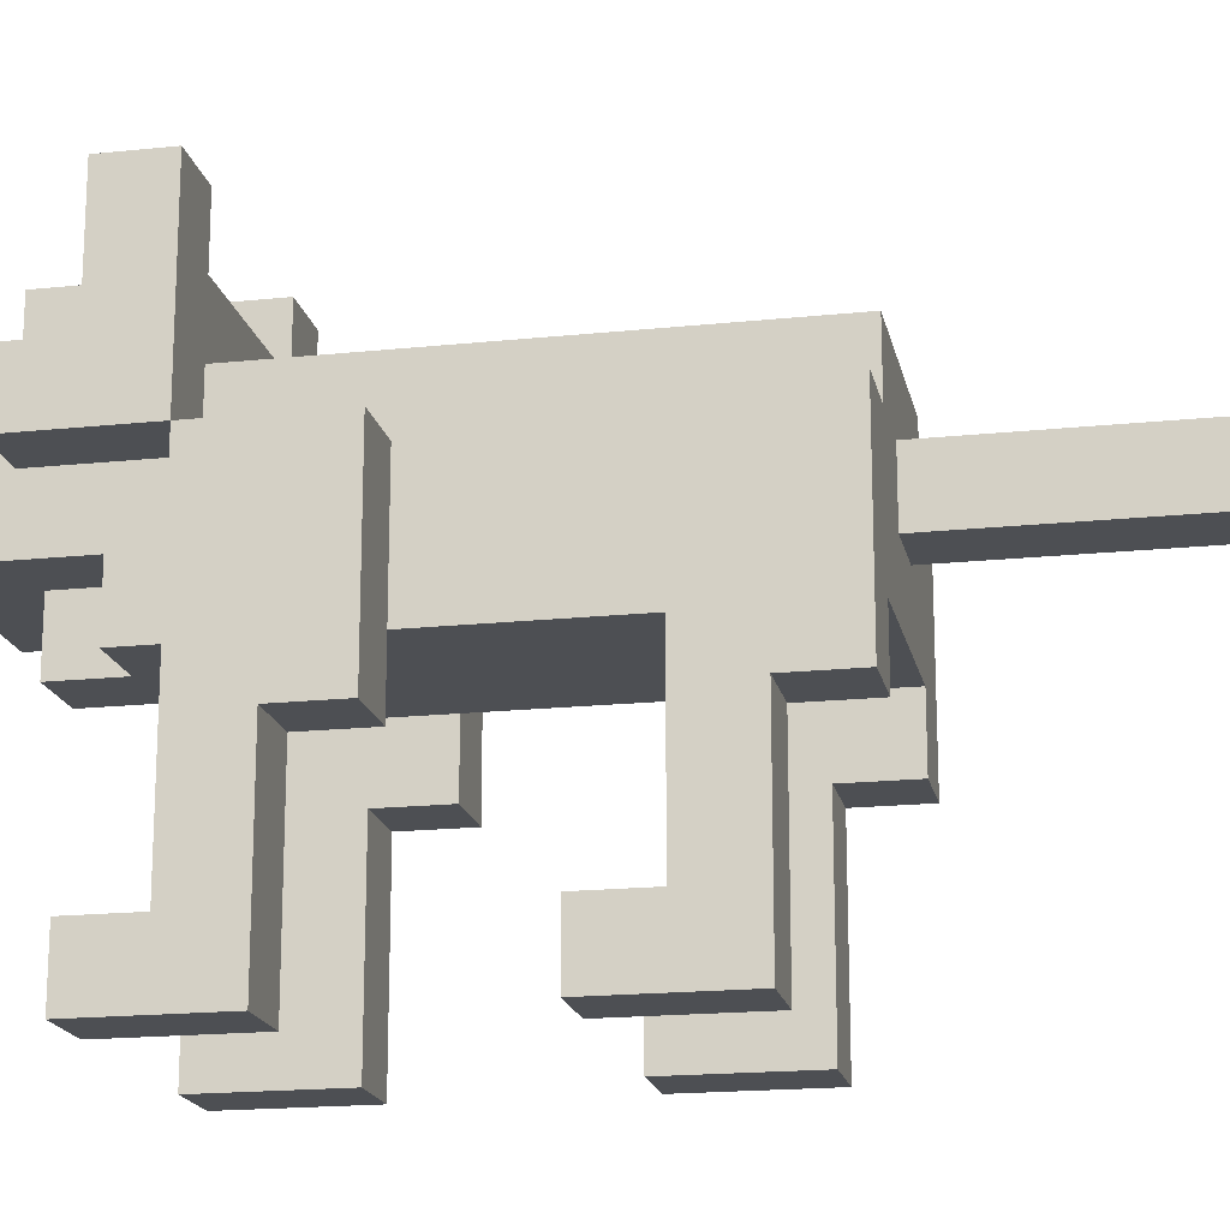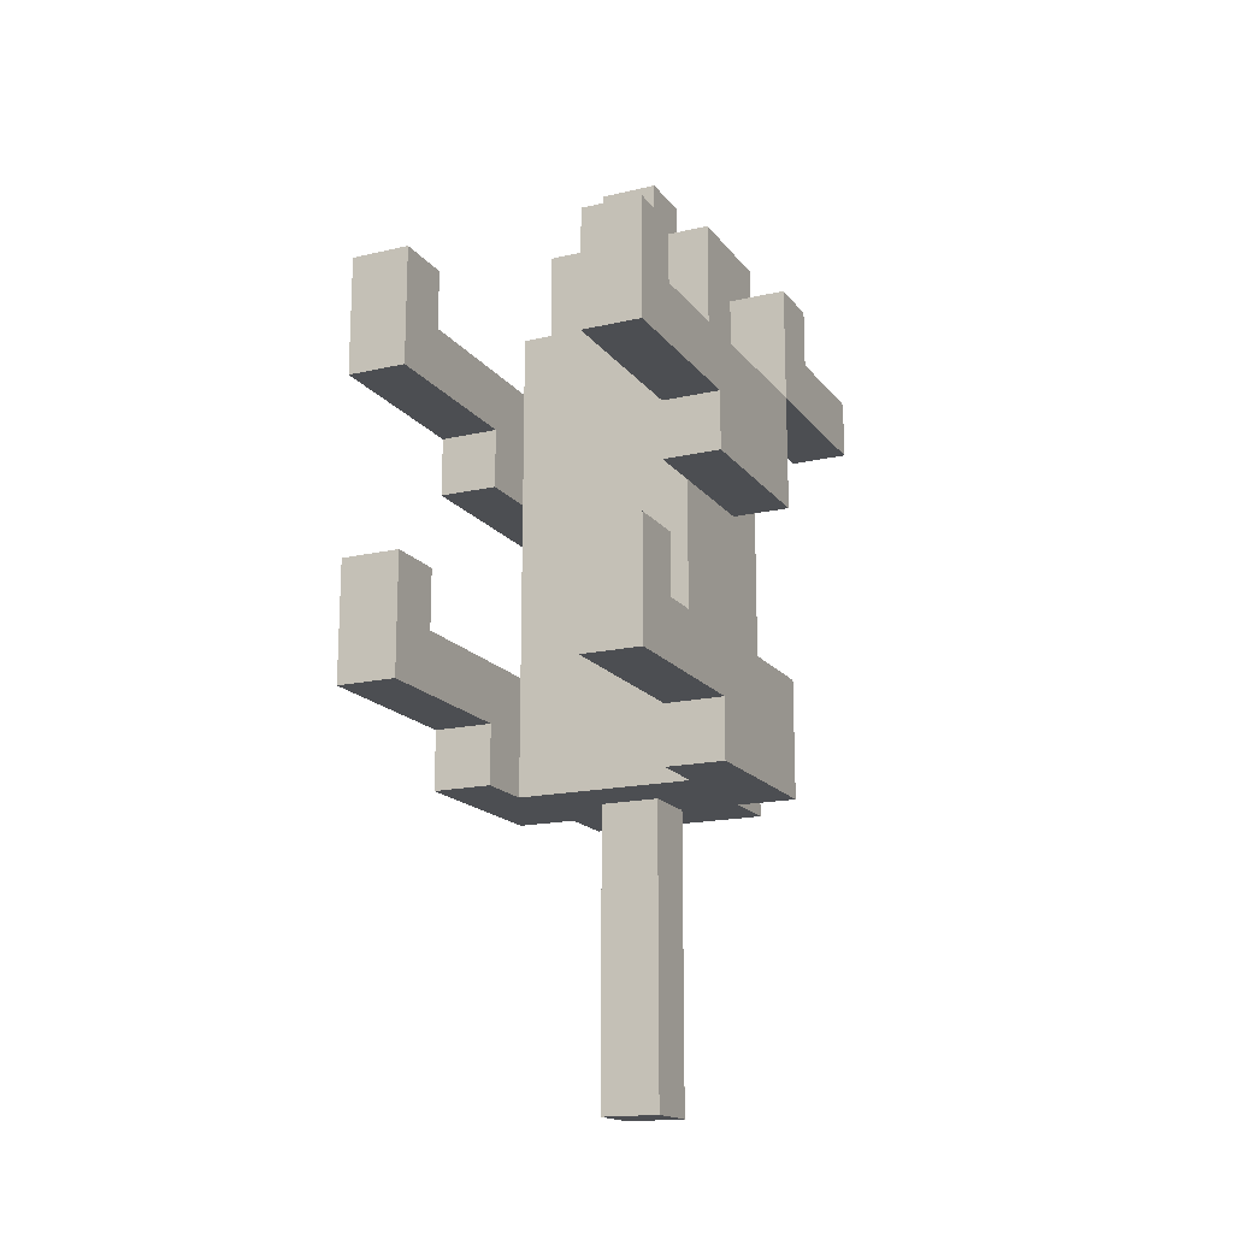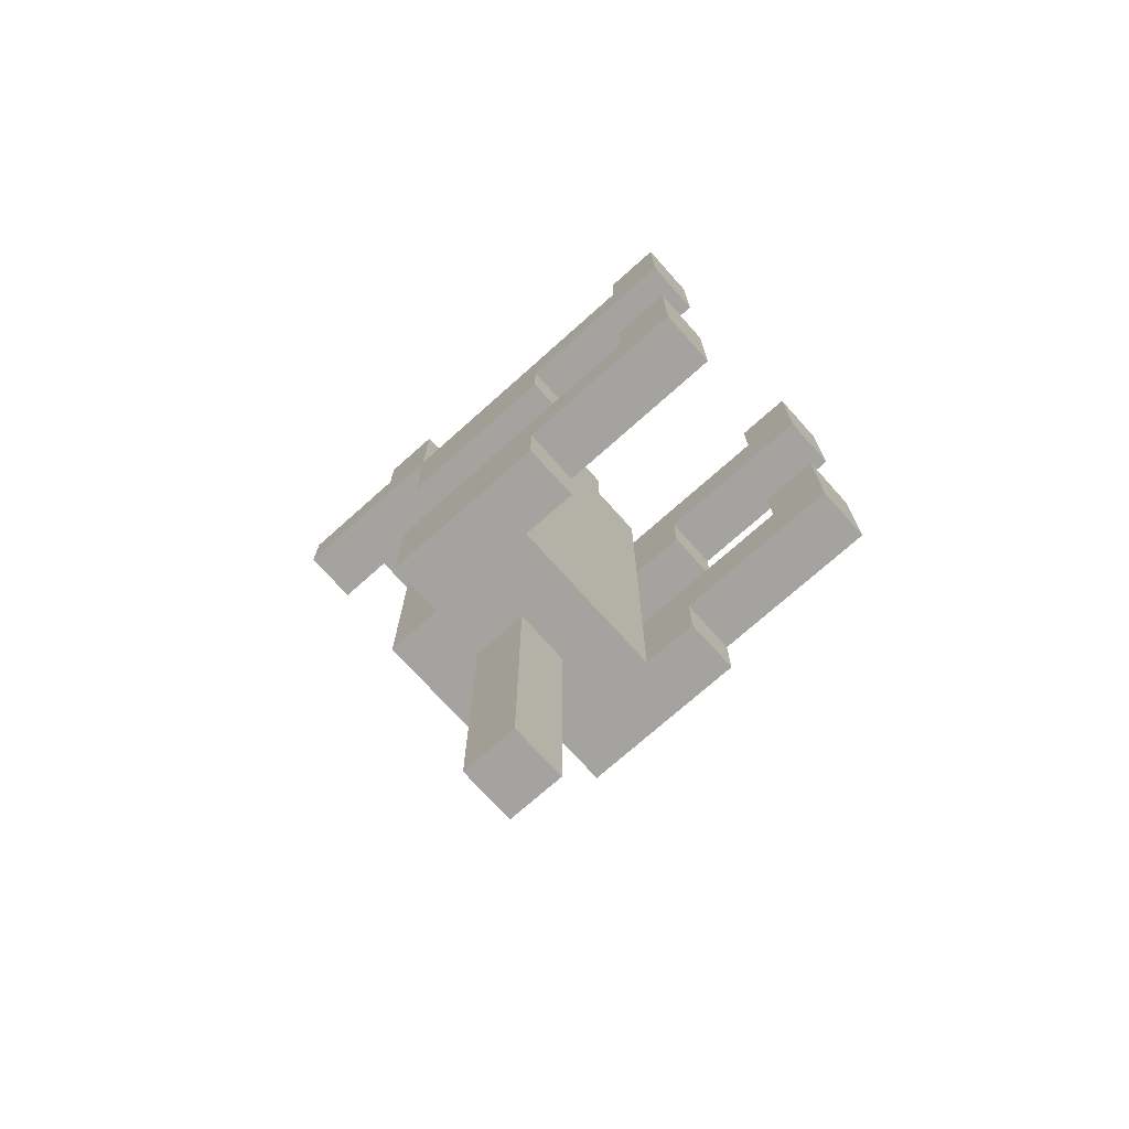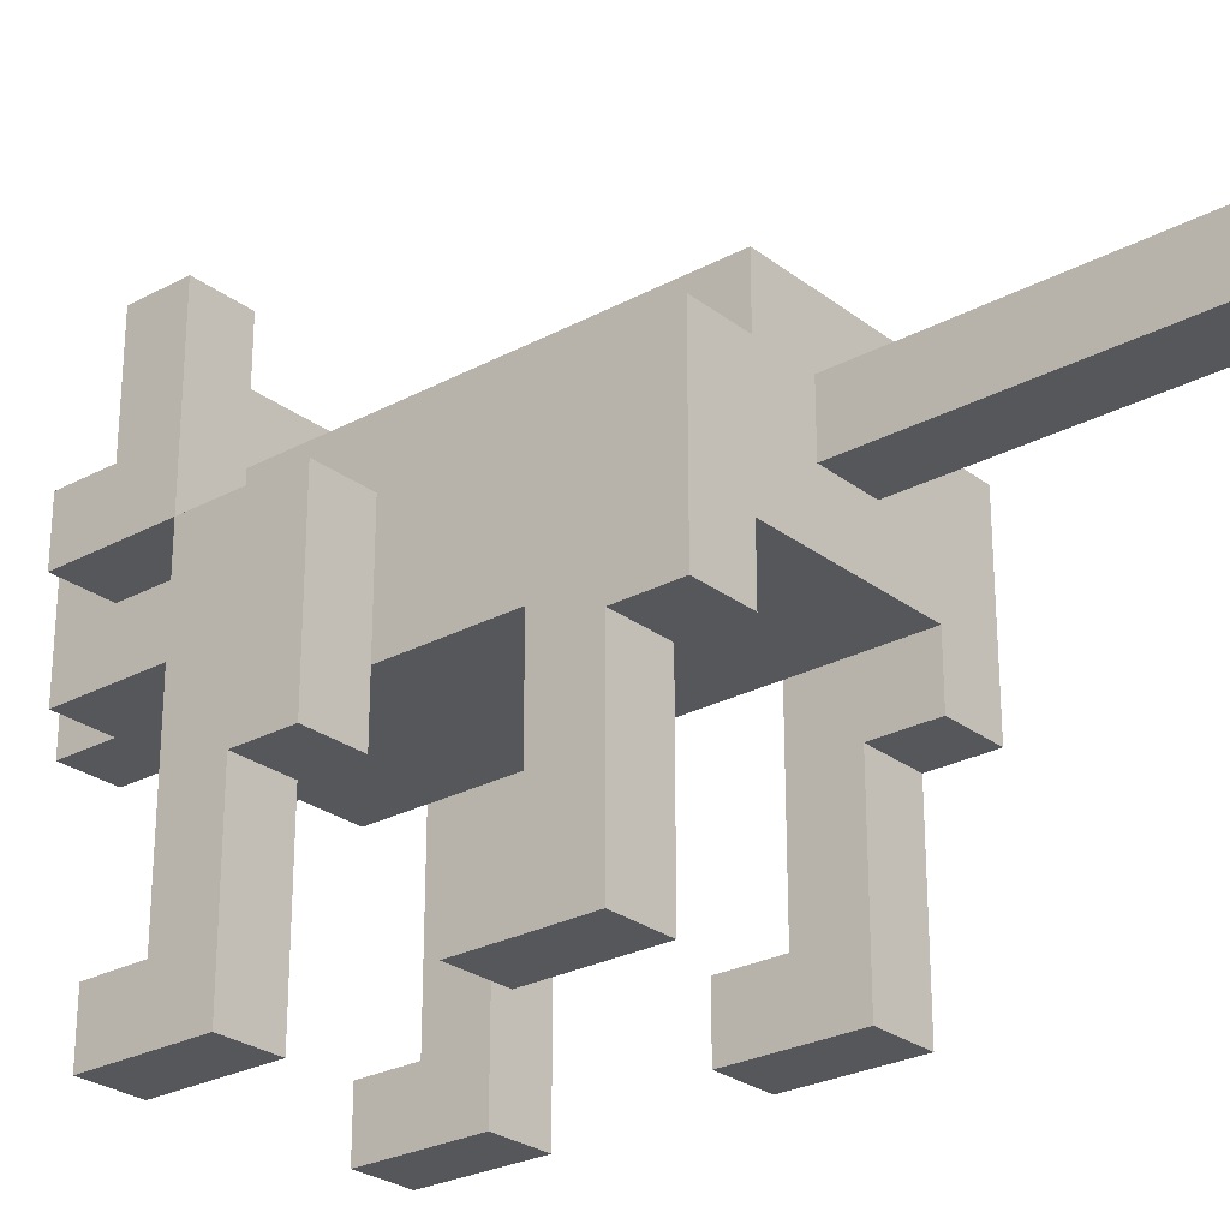
<metadata>
{"format":"obj","ext":"obj","renderer":"f3d","projection":"perspective","resolution":1024,"background":"white","views":[{"elev":-18.0,"azim":101.6,"up":"+Y"},{"elev":-17.0,"azim":24.9,"up":"+Z"},{"elev":-72.8,"azim":-48.2,"up":"+Z"},{"elev":-26.4,"azim":130.2,"up":"+Y"}]}
</metadata>
<code>
o
v -0.2 1.6 0.5
v -0.2 1.6 0.3
v -0.2 1.6 0
v -0.2 1.6 -0.2
v -0.2 1.7 0.5
v -0.2 1.7 0.4
v -0.2 1.7 0.3
v -0.2 1.7 0
v -0.2 1.7 -0.1
v -0.2 1.7 -0.2
v -0.2 1.9 0.3
v -0.2 1.9 0.2
v -0.2 1.9 -0.2
v -0.2 1.9 -0.3
v -0.2 2.2 0.6
v -0.2 2.2 0.5
v -0.2 2.2 0.4
v -0.2 2.2 0.2
v -0.2 2.2 -0.1
v -0.2 2.2 -0.3
v -0.2 2.3 0.6
v -0.2 2.3 0.5
v -0.2 2.5 0.5
v -0.2 2.5 0.4
v -0.1 2 0.5
v -0.1 2 0.4
v -0.1 2 0.2
v -0.1 2 -0.1
v -0.1 2.1 0.7
v -0.1 2.1 0.5
v -0.1 2.2 0.6
v -0.1 2.2 0.5
v -0.1 2.2 0.4
v -0.1 2.2 0.2
v -0.1 2.2 -0.1
v -0.1 2.2 -0.3
v -0.1 2.3 0.7
v -0.1 2.3 0.6
v -0.1 2.3 0.5
v -0.1 2.3 0.4
v -0.1 2.3 -0.3
v -0.1 2.4 0.6
v -0.1 2.4 0.5
v 0 2 0.6
v 0 2 0.5
v 0 2.1 0.8
v 0 2.1 0.7
v 0 2.1 0.6
v 0 2.1 0.5
v 0 2.1 -0.3
v 0 2.1 -0.4
v 0 2.1 -0.8
v 0 2.2 0.8
v 0 2.2 0.7
v 0 2.2 -0.3
v 0 2.2 -0.4
v 0 2.2 -0.8
v 0.2 1.6 0.5
v 0.2 1.6 0.3
v 0.2 1.6 0
v 0.2 1.6 -0.2
v 0.2 1.7 0.5
v 0.2 1.7 0.4
v 0.2 1.7 0.3
v 0.2 1.7 0
v 0.2 1.7 -0.1
v 0.2 1.7 -0.2
v 0.2 1.9 0.3
v 0.2 1.9 0.2
v 0.2 1.9 -0.2
v 0.2 1.9 -0.3
v 0.2 2 0.4
v 0.2 2 0.2
v 0.2 2 -0.1
v 0.2 2 -0.3
v 0.2 2.4 0.5
v 0.2 2.4 0.4
v 0.2 2.5 0.5
v 0.2 2.5 0.4
v -0.1 1.6 0.5
v -0.1 1.6 0.3
v -0.1 1.6 0
v -0.1 1.6 -0.2
v -0.1 1.7 0.5
v -0.1 1.7 0.4
v -0.1 1.7 0.3
v -0.1 1.7 0
v -0.1 1.7 -0.1
v -0.1 1.7 -0.2
v -0.1 1.9 0.3
v -0.1 1.9 0.2
v -0.1 1.9 -0.2
v -0.1 1.9 -0.3
v -0.1 2 0.4
v -0.1 2 0.2
v -0.1 2 -0.1
v -0.1 2 -0.3
v -0.1 2.4 0.5
v -0.1 2.4 0.4
v -0.1 2.5 0.5
v -0.1 2.5 0.4
v 0.1 2 0.6
v 0.1 2 0.5
v 0.1 2.1 0.8
v 0.1 2.1 0.7
v 0.1 2.1 0.6
v 0.1 2.1 0.5
v 0.1 2.1 -0.3
v 0.1 2.1 -0.4
v 0.1 2.1 -0.8
v 0.1 2.2 0.8
v 0.1 2.2 0.7
v 0.1 2.2 -0.3
v 0.1 2.2 -0.4
v 0.1 2.2 -0.8
v 0.2 2 0.5
v 0.2 2 0.4
v 0.2 2 0.2
v 0.2 2 -0.1
v 0.2 2.1 0.7
v 0.2 2.1 0.5
v 0.2 2.2 0.6
v 0.2 2.2 0.5
v 0.2 2.2 0.4
v 0.2 2.2 0.2
v 0.2 2.2 -0.1
v 0.2 2.2 -0.3
v 0.2 2.3 0.7
v 0.2 2.3 0.6
v 0.2 2.3 0.5
v 0.2 2.3 0.4
v 0.2 2.3 -0.3
v 0.2 2.4 0.6
v 0.2 2.4 0.5
v 0.3 1.6 0.5
v 0.3 1.6 0.3
v 0.3 1.6 0
v 0.3 1.6 -0.2
v 0.3 1.7 0.5
v 0.3 1.7 0.4
v 0.3 1.7 0.3
v 0.3 1.7 0
v 0.3 1.7 -0.1
v 0.3 1.7 -0.2
v 0.3 1.9 0.3
v 0.3 1.9 0.2
v 0.3 1.9 -0.2
v 0.3 1.9 -0.3
v 0.3 2.2 0.6
v 0.3 2.2 0.5
v 0.3 2.2 0.4
v 0.3 2.2 0.2
v 0.3 2.2 -0.1
v 0.3 2.2 -0.3
v 0.3 2.3 0.6
v 0.3 2.3 0.5
v 0.3 2.5 0.5
v 0.3 2.5 0.4
v 0 2.1 0.8
v 0 2.2 0.8
v 0.1 2.1 0.8
v 0.1 2.2 0.8
v -0.1 2.1 0.7
v -0.1 2.3 0.7
v 0 2.1 0.7
v 0 2.2 0.7
v 0.1 2.1 0.7
v 0.1 2.2 0.7
v 0.2 2.1 0.7
v 0.2 2.3 0.7
v -0.2 2.2 0.6
v -0.2 2.3 0.6
v -0.1 2.2 0.6
v -0.1 2.3 0.6
v -0.1 2.4 0.6
v 0 2 0.6
v 0 2.1 0.6
v 0.1 2 0.6
v 0.1 2.1 0.6
v 0.2 2.2 0.6
v 0.2 2.3 0.6
v 0.2 2.4 0.6
v 0.3 2.2 0.6
v 0.3 2.3 0.6
v -0.2 1.6 0.5
v -0.2 1.7 0.5
v -0.2 2.3 0.5
v -0.2 2.5 0.5
v -0.1 1.6 0.5
v -0.1 1.7 0.5
v -0.1 2 0.5
v -0.1 2.1 0.5
v -0.1 2.3 0.5
v -0.1 2.4 0.5
v -0.1 2.5 0.5
v 0 2 0.5
v 0 2.1 0.5
v 0.1 2 0.5
v 0.1 2.1 0.5
v 0.2 1.6 0.5
v 0.2 1.7 0.5
v 0.2 2 0.5
v 0.2 2.1 0.5
v 0.2 2.3 0.5
v 0.2 2.4 0.5
v 0.2 2.5 0.5
v 0.3 1.6 0.5
v 0.3 1.7 0.5
v 0.3 2.3 0.5
v 0.3 2.5 0.5
v -0.2 1.7 0.4
v -0.2 2.2 0.4
v -0.1 1.7 0.4
v -0.1 2 0.4
v -0.1 2.2 0.4
v 0.2 1.7 0.4
v 0.2 2 0.4
v 0.2 2.2 0.4
v 0.3 1.7 0.4
v 0.3 2.2 0.4
v -0.2 1.6 0
v -0.2 1.7 0
v -0.1 1.6 0
v -0.1 1.7 0
v 0.2 1.6 0
v 0.2 1.7 0
v 0.3 1.6 0
v 0.3 1.7 0
v -0.2 1.7 -0.1
v -0.2 2.2 -0.1
v -0.1 1.7 -0.1
v -0.1 2 -0.1
v -0.1 2.2 -0.1
v 0.2 1.7 -0.1
v 0.2 2 -0.1
v 0.2 2.2 -0.1
v 0.3 1.7 -0.1
v 0.3 2.2 -0.1
v -0.2 2.2 0.4
v -0.2 2.5 0.4
v -0.1 2.2 0.4
v -0.1 2.3 0.4
v -0.1 2.4 0.4
v -0.1 2.5 0.4
v 0.2 2.2 0.4
v 0.2 2.3 0.4
v 0.2 2.4 0.4
v 0.2 2.5 0.4
v 0.3 2.2 0.4
v 0.3 2.5 0.4
v -0.2 1.6 0.3
v -0.2 1.7 0.3
v -0.2 1.9 0.3
v -0.1 1.6 0.3
v -0.1 1.7 0.3
v -0.1 1.9 0.3
v 0.2 1.6 0.3
v 0.2 1.7 0.3
v 0.2 1.9 0.3
v 0.3 1.6 0.3
v 0.3 1.7 0.3
v 0.3 1.9 0.3
v -0.2 1.9 0.2
v -0.2 2.2 0.2
v -0.1 1.9 0.2
v -0.1 2 0.2
v -0.1 2.2 0.2
v 0.2 1.9 0.2
v 0.2 2 0.2
v 0.2 2.2 0.2
v 0.3 1.9 0.2
v 0.3 2.2 0.2
v -0.2 1.6 -0.2
v -0.2 1.7 -0.2
v -0.2 1.9 -0.2
v -0.1 1.6 -0.2
v -0.1 1.7 -0.2
v -0.1 1.9 -0.2
v 0.2 1.6 -0.2
v 0.2 1.7 -0.2
v 0.2 1.9 -0.2
v 0.3 1.6 -0.2
v 0.3 1.7 -0.2
v 0.3 1.9 -0.2
v -0.2 1.9 -0.3
v -0.2 2.2 -0.3
v -0.1 1.9 -0.3
v -0.1 2 -0.3
v -0.1 2.2 -0.3
v -0.1 2.3 -0.3
v 0 2.1 -0.3
v 0 2.2 -0.3
v 0.1 2.1 -0.3
v 0.1 2.2 -0.3
v 0.2 1.9 -0.3
v 0.2 2 -0.3
v 0.2 2.2 -0.3
v 0.2 2.3 -0.3
v 0.3 1.9 -0.3
v 0.3 2.2 -0.3
v 0 2.1 -0.8
v 0 2.2 -0.8
v 0.1 2.1 -0.8
v 0.1 2.2 -0.8
v -0.2 1.6 0.5
v -0.1 1.6 0.5
v 0.2 1.6 0.5
v 0.3 1.6 0.5
v -0.2 1.6 0.3
v -0.1 1.6 0.3
v 0.2 1.6 0.3
v 0.3 1.6 0.3
v -0.2 1.6 0
v -0.1 1.6 0
v 0.2 1.6 0
v 0.3 1.6 0
v -0.2 1.6 -0.2
v -0.1 1.6 -0.2
v 0.2 1.6 -0.2
v 0.3 1.6 -0.2
v -0.2 1.9 0.3
v -0.1 1.9 0.3
v 0.2 1.9 0.3
v 0.3 1.9 0.3
v -0.2 1.9 0.2
v -0.1 1.9 0.2
v 0.2 1.9 0.2
v 0.3 1.9 0.2
v -0.2 1.9 -0.2
v -0.1 1.9 -0.2
v 0.2 1.9 -0.2
v 0.3 1.9 -0.2
v -0.2 1.9 -0.3
v -0.1 1.9 -0.3
v 0.2 1.9 -0.3
v 0.3 1.9 -0.3
v 0 2 0.6
v 0.1 2 0.6
v -0.1 2 0.5
v 0 2 0.5
v 0.1 2 0.5
v 0.2 2 0.5
v -0.1 2 0.4
v 0.2 2 0.4
v -0.1 2 0.2
v 0.2 2 0.2
v -0.1 2 -0.1
v 0.2 2 -0.1
v -0.1 2 -0.3
v 0.2 2 -0.3
v 0 2.1 0.8
v 0.1 2.1 0.8
v -0.1 2.1 0.7
v 0 2.1 0.7
v 0.1 2.1 0.7
v 0.2 2.1 0.7
v 0 2.1 0.6
v 0.1 2.1 0.6
v -0.1 2.1 0.5
v 0 2.1 0.5
v 0.1 2.1 0.5
v 0.2 2.1 0.5
v 0 2.1 -0.3
v 0.1 2.1 -0.3
v 0 2.1 -0.4
v 0.1 2.1 -0.4
v 0 2.1 -0.8
v 0.1 2.1 -0.8
v -0.2 2.2 0.6
v -0.1 2.2 0.6
v 0.2 2.2 0.6
v 0.3 2.2 0.6
v -0.2 2.2 0.5
v -0.1 2.2 0.5
v 0.2 2.2 0.5
v 0.3 2.2 0.5
v -0.2 2.2 0.4
v -0.1 2.2 0.4
v 0.2 2.2 0.4
v 0.3 2.2 0.4
v -0.2 1.7 0.5
v -0.1 1.7 0.5
v 0.2 1.7 0.5
v 0.3 1.7 0.5
v -0.2 1.7 0.4
v -0.1 1.7 0.4
v 0.2 1.7 0.4
v 0.3 1.7 0.4
v -0.2 1.7 0
v -0.1 1.7 0
v 0.2 1.7 0
v 0.3 1.7 0
v -0.2 1.7 -0.1
v -0.1 1.7 -0.1
v 0.2 1.7 -0.1
v 0.3 1.7 -0.1
v 0 2.2 0.8
v 0.1 2.2 0.8
v 0 2.2 0.7
v 0.1 2.2 0.7
v -0.2 2.2 0.4
v -0.1 2.2 0.4
v 0.2 2.2 0.4
v 0.3 2.2 0.4
v -0.2 2.2 0.2
v -0.1 2.2 0.2
v 0.2 2.2 0.2
v 0.3 2.2 0.2
v -0.2 2.2 -0.1
v -0.1 2.2 -0.1
v 0.2 2.2 -0.1
v 0.3 2.2 -0.1
v -0.2 2.2 -0.3
v -0.1 2.2 -0.3
v 0 2.2 -0.3
v 0.1 2.2 -0.3
v 0.2 2.2 -0.3
v 0.3 2.2 -0.3
v 0 2.2 -0.4
v 0.1 2.2 -0.4
v 0 2.2 -0.8
v 0.1 2.2 -0.8
v -0.1 2.3 0.7
v 0.2 2.3 0.7
v -0.2 2.3 0.6
v -0.1 2.3 0.6
v 0.2 2.3 0.6
v 0.3 2.3 0.6
v -0.2 2.3 0.5
v -0.1 2.3 0.5
v 0.2 2.3 0.5
v 0.3 2.3 0.5
v -0.1 2.3 0.4
v 0.2 2.3 0.4
v -0.1 2.3 -0.3
v 0.2 2.3 -0.3
v -0.1 2.4 0.6
v 0.2 2.4 0.6
v -0.1 2.4 0.5
v 0.2 2.4 0.5
v -0.1 2.4 0.4
v 0.2 2.4 0.4
v -0.2 2.5 0.5
v -0.1 2.5 0.5
v 0.2 2.5 0.5
v 0.3 2.5 0.5
v -0.2 2.5 0.4
v -0.1 2.5 0.4
v 0.2 2.5 0.4
v 0.3 2.5 0.4
f 5 2 1
f 6 2 5
f 7 2 6
f 8 4 3
f 9 4 8
f 10 4 9
f 11 7 6
f 13 10 9
f 17 12 11
f 17 11 6
f 18 12 17
f 19 13 9
f 19 14 13
f 20 14 19
f 21 16 15
f 22 17 16
f 22 16 21
f 23 17 22
f 24 17 23
f 30 26 25
f 31 30 29
f 32 26 30
f 32 30 31
f 33 26 32
f 34 28 27
f 35 28 34
f 37 31 29
f 38 31 37
f 40 36 35
f 40 35 34
f 40 34 33
f 41 36 40
f 42 39 38
f 43 39 42
f 48 45 44
f 49 45 48
f 53 47 46
f 54 47 53
f 55 51 50
f 56 52 51
f 56 51 55
f 57 52 56
f 62 59 58
f 63 59 62
f 64 59 63
f 65 61 60
f 66 61 65
f 67 61 66
f 68 64 63
f 70 67 66
f 72 69 68
f 72 68 63
f 73 69 72
f 74 70 66
f 74 71 70
f 75 71 74
f 78 77 76
f 79 77 78
f 80 81 84
f 84 81 85
f 85 81 86
f 82 83 87
f 87 83 88
f 88 83 89
f 85 86 90
f 88 89 92
f 90 91 94
f 85 90 94
f 94 91 95
f 88 92 96
f 92 93 96
f 96 93 97
f 98 99 100
f 100 99 101
f 102 103 106
f 106 103 107
f 104 105 111
f 111 105 112
f 108 109 113
f 109 110 114
f 113 109 114
f 114 110 115
f 116 117 121
f 120 121 122
f 121 117 123
f 122 121 123
f 123 117 124
f 118 119 125
f 125 119 126
f 120 122 128
f 128 122 129
f 126 127 131
f 125 126 131
f 124 125 131
f 131 127 132
f 129 130 133
f 133 130 134
f 135 136 139
f 139 136 140
f 140 136 141
f 137 138 142
f 142 138 143
f 143 138 144
f 140 141 145
f 143 144 147
f 145 146 151
f 140 145 151
f 151 146 152
f 143 147 153
f 147 148 153
f 153 148 154
f 149 150 155
f 150 151 156
f 155 150 156
f 156 151 157
f 157 151 158
f 161 160 159
f 162 160 161
f 165 164 163
f 166 164 165
f 168 164 166
f 169 168 167
f 170 164 168
f 170 168 169
f 173 172 171
f 174 172 173
f 178 177 176
f 179 177 178
f 181 175 174
f 182 175 181
f 183 181 180
f 184 181 183
f 189 186 185
f 190 186 189
f 193 188 187
f 194 188 193
f 195 188 194
f 196 192 191
f 197 192 196
f 202 199 198
f 203 199 202
f 207 201 200
f 208 201 207
f 209 206 205
f 209 205 204
f 210 206 209
f 213 212 211
f 214 212 213
f 215 212 214
f 219 217 216
f 219 218 217
f 220 218 219
f 223 222 221
f 224 222 223
f 227 226 225
f 228 226 227
f 231 230 229
f 232 230 231
f 233 230 232
f 237 235 234
f 237 236 235
f 238 236 237
f 239 240 241
f 241 240 242
f 242 240 243
f 243 240 244
f 242 243 246
f 246 243 247
f 245 246 249
f 247 248 249
f 246 247 249
f 249 248 250
f 251 252 254
f 252 253 255
f 254 252 255
f 255 253 256
f 257 258 260
f 258 259 261
f 260 258 261
f 261 259 262
f 263 264 265
f 265 264 266
f 266 264 267
f 268 269 271
f 269 270 271
f 271 270 272
f 273 274 276
f 274 275 277
f 276 274 277
f 277 275 278
f 279 280 282
f 280 281 283
f 282 280 283
f 283 281 284
f 285 286 287
f 287 286 288
f 288 286 289
f 289 290 291
f 288 289 291
f 291 290 292
f 288 291 293
f 292 290 294
f 288 293 296
f 293 294 296
f 294 290 297
f 296 294 297
f 297 290 298
f 295 296 299
f 296 297 299
f 299 297 300
f 301 302 303
f 303 302 304
f 309 306 305
f 310 306 309
f 311 308 307
f 312 308 311
f 317 314 313
f 318 314 317
f 319 316 315
f 320 316 319
f 325 322 321
f 326 322 325
f 327 324 323
f 328 324 327
f 333 330 329
f 334 330 333
f 335 332 331
f 336 332 335
f 340 338 337
f 341 338 340
f 343 340 339
f 343 342 341
f 343 341 340
f 344 342 343
f 345 344 343
f 346 344 345
f 347 346 345
f 348 346 347
f 349 348 347
f 350 348 349
f 354 352 351
f 355 352 354
f 357 354 353
f 357 356 355
f 357 355 354
f 358 356 357
f 359 357 353
f 360 357 359
f 361 356 358
f 362 356 361
f 365 364 363
f 366 364 365
f 367 366 365
f 368 366 367
f 373 370 369
f 374 370 373
f 375 372 371
f 376 372 375
f 377 374 373
f 378 374 377
f 379 376 375
f 380 376 379
f 381 382 385
f 385 382 386
f 383 384 387
f 387 384 388
f 389 390 393
f 393 390 394
f 391 392 395
f 395 392 396
f 397 398 399
f 399 398 400
f 401 402 405
f 405 402 406
f 403 404 407
f 407 404 408
f 409 410 413
f 413 410 414
f 411 412 417
f 417 412 418
f 415 416 419
f 419 416 420
f 419 420 421
f 421 420 422
f 423 424 426
f 426 424 427
f 425 426 429
f 429 426 430
f 427 428 431
f 431 428 432
f 433 434 435
f 435 434 436
f 437 438 439
f 439 438 440
f 439 440 441
f 441 440 442
f 443 444 447
f 447 444 448
f 445 446 449
f 449 446 450

</code>
